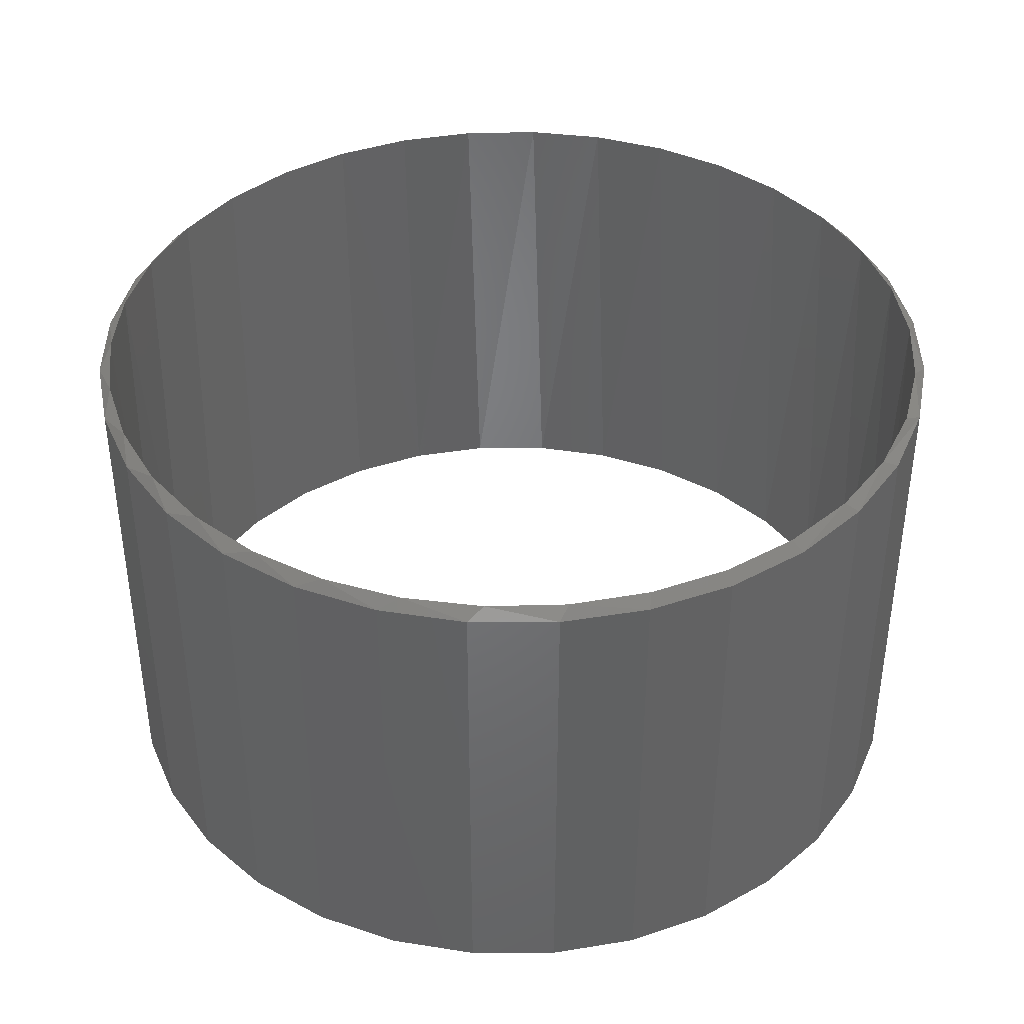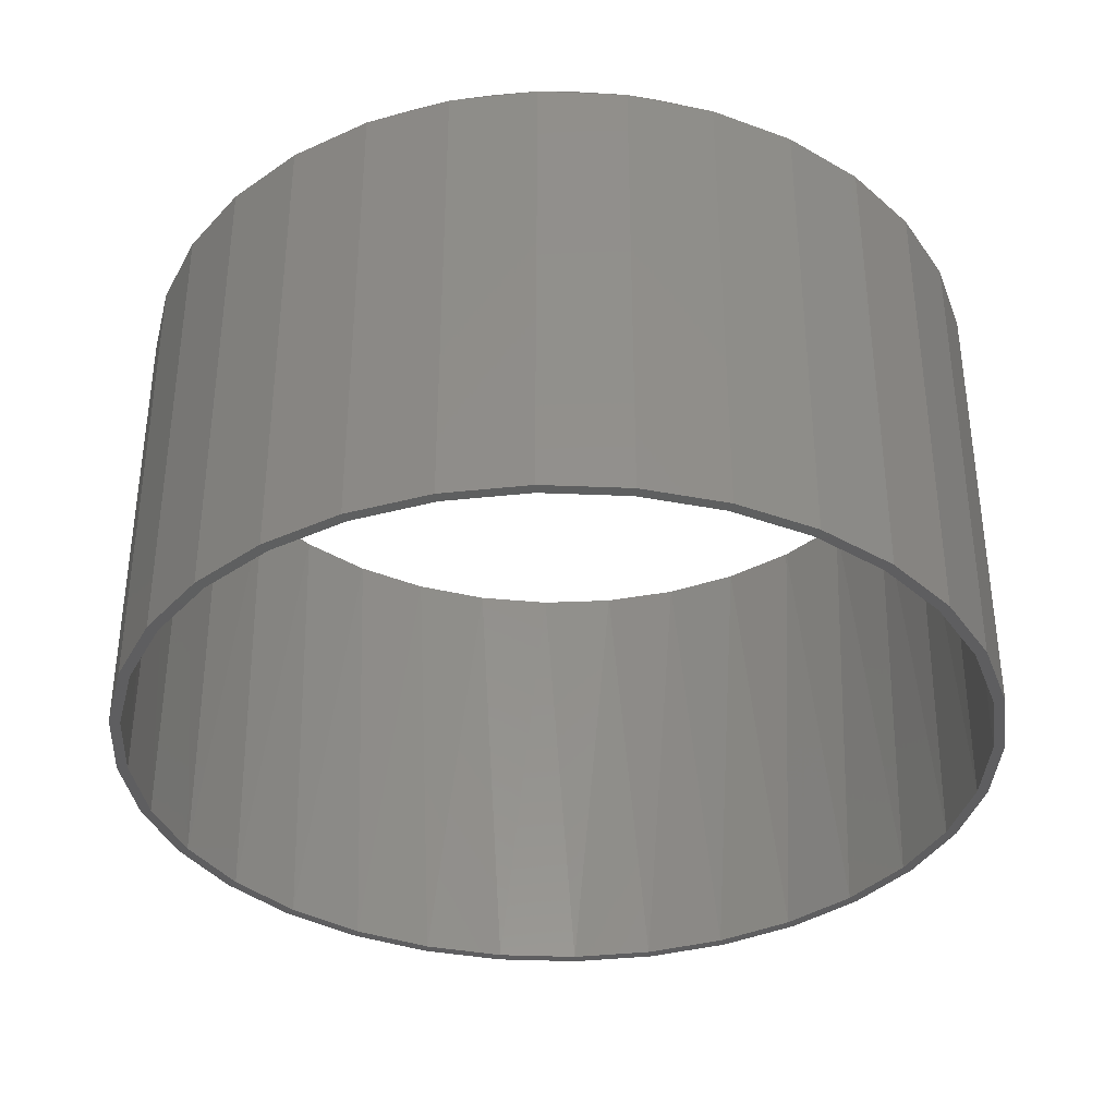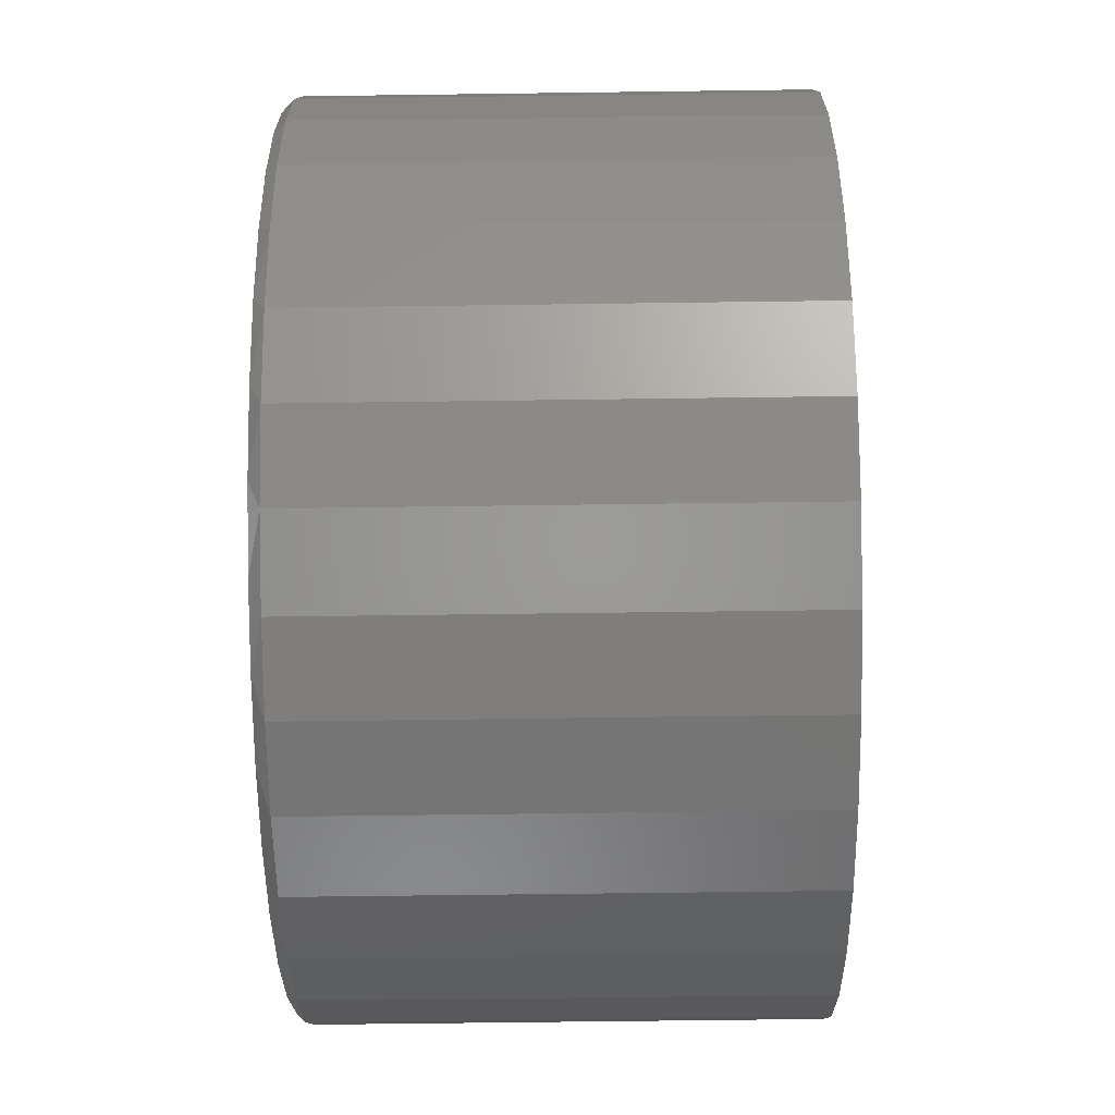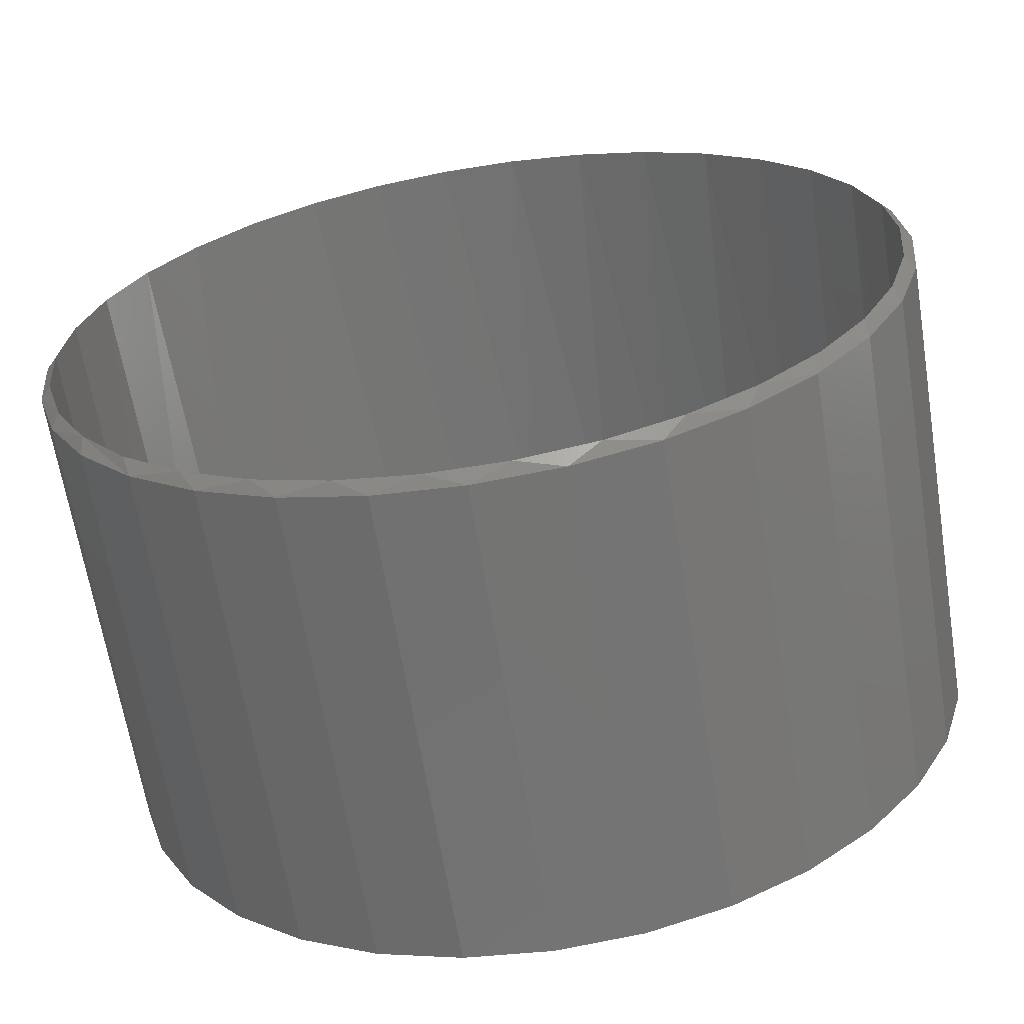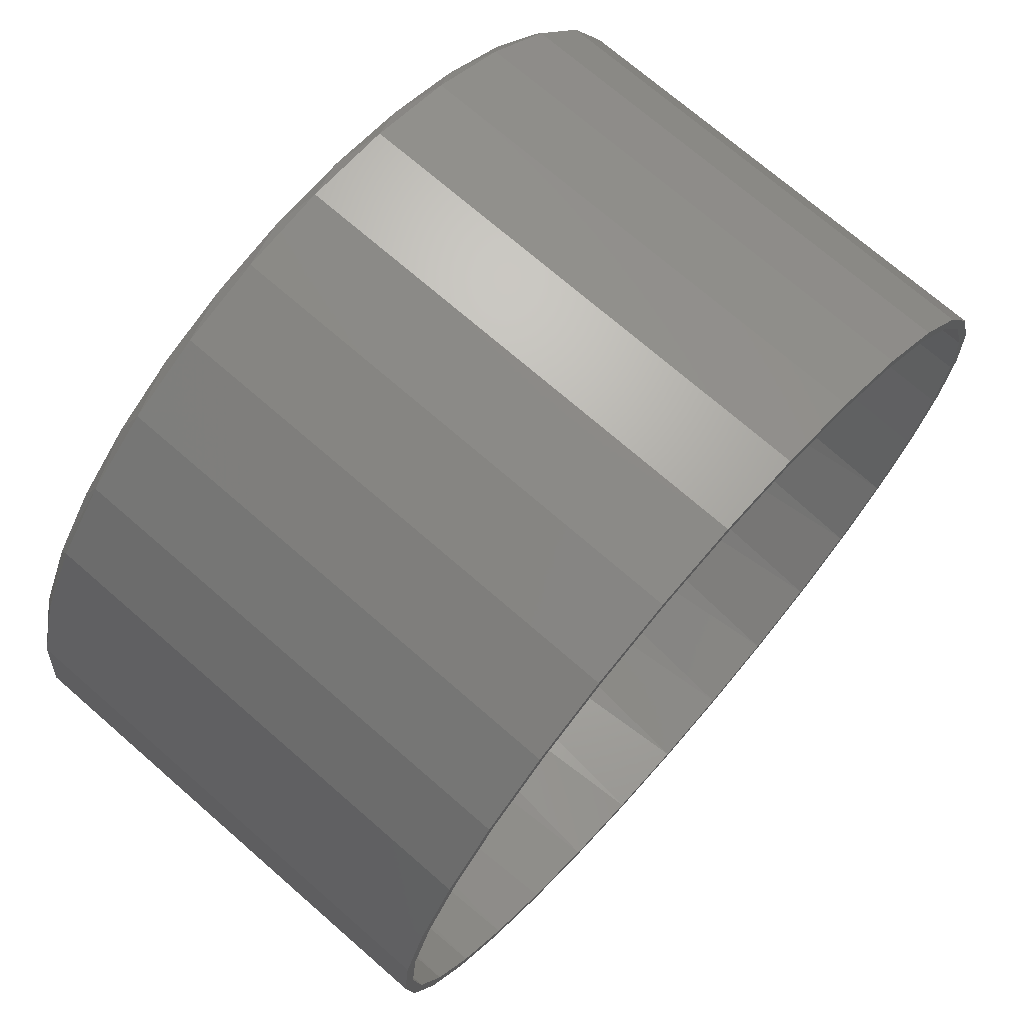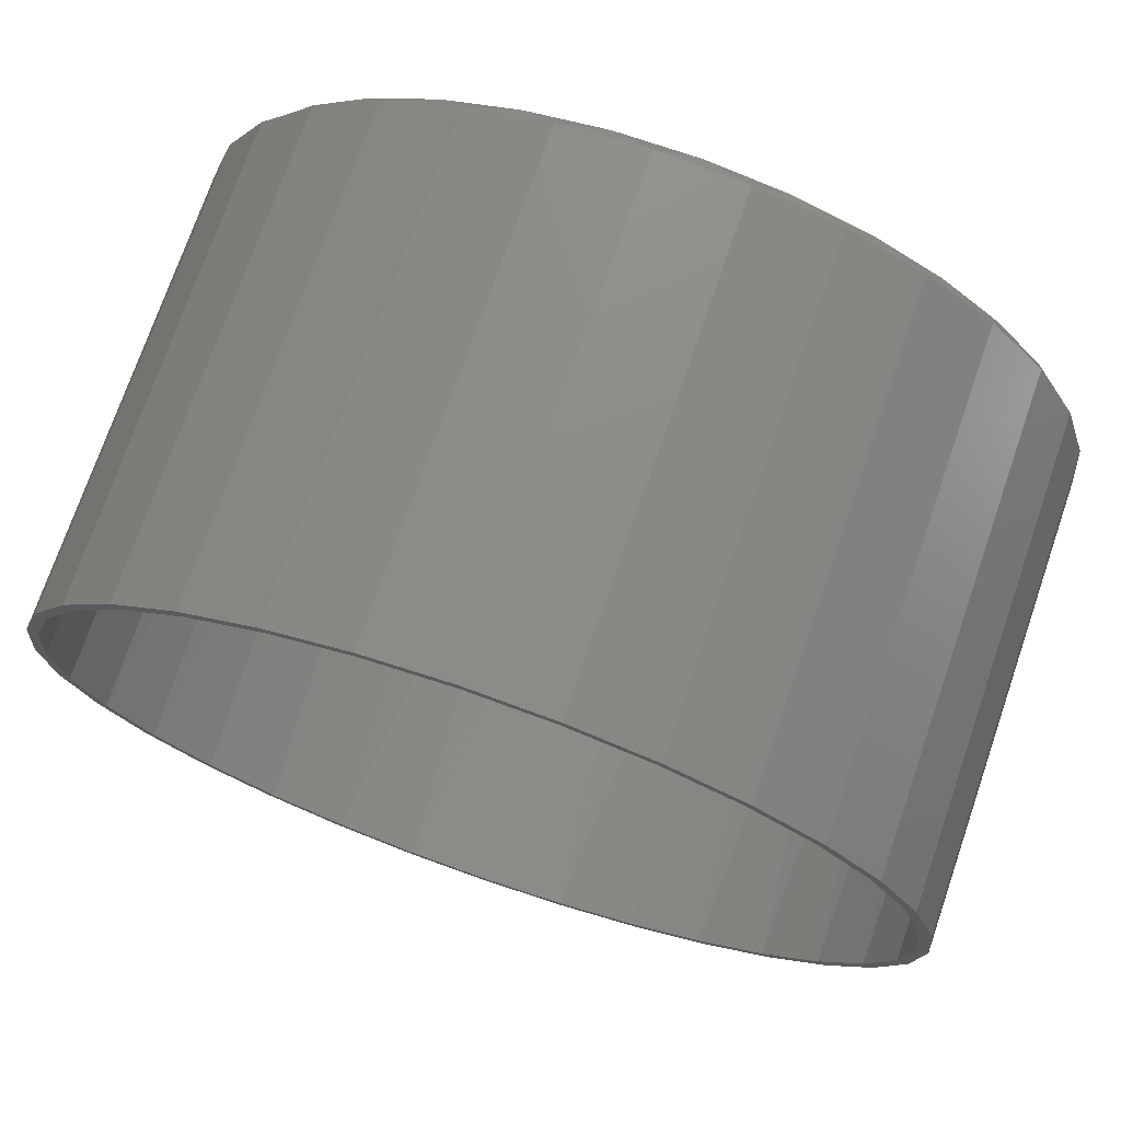
<metadata>
{"format":"stl","ext":"stl","renderer":"f3d","projection":"perspective","resolution":1024,"background":"white","views":[{"elev":40.0,"azim":61.7,"up":"+Z"},{"elev":-36.2,"azim":13.8,"up":"+Z"},{"elev":-61.7,"azim":90.8,"up":"+Y"},{"elev":-64.9,"azim":9.2,"up":"+Y"},{"elev":71.7,"azim":131.1,"up":"+Y"},{"elev":73.4,"azim":-161.0,"up":"+Y"}]}
</metadata>
<code>
# stl→obj: 130 verts, 260 faces
v -0.5625 0.2357 0
v -0.5678 0.2225 0.7031
v -0.5975 0.1201 0
v -0.5171 0.3242 0.7031
v -0.5056 0.3421 0
v -0.4486 0.4149 0.7032
v -0.429 0.4354 0
v -0.3646 0.4915 0.7032
v -0.3357 0.512 0
v -0.2679 0.5513 0.7032
v -0.2292 0.5689 0
v -0.162 0.5923 0.7032
v -0.1137 0.604 0
v -0.05024 0.6132 0.7033
v 0.006414 0.6158 0
v 0.06339 0.6131 0.7033
v 0.1265 0.604 0
v 0.1751 0.5922 0.7033
v 0.2421 0.5689 0
v 0.281 0.5512 0.7034
v 0.3485 0.512 0
v 0.3776 0.4913 0.7034
v 0.4418 0.4354 0
v 0.4616 0.4148 0.7034
v 0.5184 0.3421 0
v 0.53 0.3241 0.7034
v 0.5753 0.2357 0
v 0.5806 0.2224 0.7034
v 0.6104 0.1201 0
v -0.5989 0.1132 0.7031
v -0.6094 7.541e-17 0.7031
v -0.6094 7.541e-17 0
v 0.6117 0.1131 0.7035
v 0.6222 0 0
v 0.6222 -1.498e-15 0.7035
v 0.5753 -0.2357 0
v 0.5806 -0.2224 0.7034
v 0.6104 -0.1201 0
v 0.53 -0.3241 0.7034
v 0.5184 -0.3421 0
v 0.4616 -0.4148 0.7034
v 0.4418 -0.4354 0
v 0.3776 -0.4913 0.7034
v 0.3485 -0.512 0
v 0.281 -0.5512 0.7034
v 0.2421 -0.5689 0
v 0.1751 -0.5922 0.7033
v 0.1265 -0.604 0
v 0.06339 -0.6131 0.7033
v 0.006414 -0.6158 0
v -0.05024 -0.6132 0.7033
v -0.1137 -0.604 0
v -0.162 -0.5923 0.7032
v -0.2292 -0.5689 0
v -0.2679 -0.5513 0.7032
v -0.3357 -0.512 0
v -0.3646 -0.4915 0.7032
v -0.429 -0.4354 0
v -0.4486 -0.4149 0.7032
v -0.5056 -0.3421 0
v -0.5171 -0.3242 0.7031
v -0.5625 -0.2357 0
v -0.5678 -0.2225 0.7031
v -0.5975 -0.1201 0
v 0.6117 -0.1131 0.7035
v -0.5989 -0.1132 0.7031
v 0.006579 0.6316 0
v -0.1166 0.6194 0
v 0.006579 -0.6316 0
v 0.1298 -0.6194 0
v -0.2351 0.5835 0
v -0.3443 0.5251 0
v -0.44 0.4466 0
v -0.5186 0.3509 0
v -0.5769 0.2417 0
v -0.6129 0.1232 0
v -0.625 7.734e-17 0
v -0.6129 -0.1232 0
v -0.5769 -0.2417 0
v -0.5186 -0.3509 0
v -0.44 -0.4466 0
v -0.3443 -0.5251 0
v -0.2351 -0.5835 0
v -0.1166 -0.6194 0
v 0.2483 -0.5835 0
v 0.3575 -0.5251 0
v 0.4532 -0.4466 0
v 0.5317 -0.3509 0
v 0.5901 -0.2417 0
v 0.626 -0.1232 0
v 0.6382 0 0
v 0.626 0.1232 0
v 0.5901 0.2417 0
v 0.5317 0.3509 0
v 0.4532 0.4466 0
v 0.3575 0.5251 0
v 0.2483 0.5835 0
v 0.1298 0.6194 0
v -0.6129 -0.1232 0.6875
v -0.5769 -0.2417 0.6875
v -0.5186 -0.3509 0.6875
v -0.44 -0.4466 0.6875
v -0.3443 -0.5251 0.6875
v -0.2351 -0.5835 0.6875
v -0.1166 -0.6194 0.6875
v 0.006579 -0.6316 0.6875
v 0.1298 -0.6194 0.6875
v 0.2483 -0.5835 0.6875
v 0.3575 -0.5251 0.6875
v 0.4532 -0.4466 0.6875
v 0.5317 -0.3509 0.6875
v 0.5901 -0.2417 0.6875
v 0.626 -0.1232 0.6875
v 0.6382 -7.156e-16 0.6875
v -0.625 7.734e-17 0.6875
v 0.626 0.1232 0.6875
v 0.5901 0.2417 0.6875
v 0.5317 0.3509 0.6875
v 0.4532 0.4466 0.6875
v 0.3575 0.5251 0.6875
v 0.2483 0.5835 0.6875
v 0.1298 0.6194 0.6875
v 0.006579 0.6316 0.6875
v -0.1166 0.6194 0.6875
v -0.2351 0.5835 0.6875
v -0.3443 0.5251 0.6875
v -0.44 0.4466 0.6875
v -0.5186 0.3509 0.6875
v -0.5769 0.2417 0.6875
v -0.6129 0.1232 0.6875
f 1 2 3
f 4 2 1
f 5 4 1
f 6 4 5
f 7 6 5
f 8 6 7
f 9 8 7
f 10 8 9
f 11 10 9
f 12 10 11
f 13 12 11
f 14 12 13
f 15 14 13
f 16 14 15
f 17 16 15
f 17 18 16
f 18 17 19
f 19 20 18
f 20 19 21
f 21 22 20
f 22 21 23
f 23 24 22
f 24 23 25
f 25 26 24
f 26 25 27
f 27 28 26
f 28 27 29
f 2 30 3
f 3 30 31
f 3 31 32
f 28 29 33
f 33 29 34
f 33 34 35
f 36 37 38
f 39 37 36
f 40 39 36
f 41 39 40
f 42 41 40
f 43 41 42
f 44 43 42
f 45 43 44
f 46 45 44
f 47 45 46
f 48 47 46
f 49 47 48
f 50 49 48
f 50 51 49
f 51 50 52
f 52 53 51
f 53 52 54
f 54 55 53
f 55 54 56
f 56 57 55
f 57 56 58
f 58 59 57
f 59 58 60
f 60 61 59
f 61 60 62
f 62 63 61
f 63 62 64
f 37 65 38
f 38 65 35
f 38 35 34
f 63 64 66
f 66 64 32
f 66 32 31
f 67 15 68
f 69 50 70
f 15 13 68
f 68 13 11
f 68 11 71
f 71 11 9
f 71 9 72
f 72 9 7
f 72 7 73
f 73 7 5
f 73 5 74
f 74 5 1
f 74 1 75
f 75 1 3
f 75 3 76
f 76 3 32
f 76 32 77
f 77 32 64
f 77 64 78
f 78 64 62
f 78 62 79
f 79 62 60
f 79 60 80
f 80 60 58
f 80 58 81
f 81 58 56
f 81 56 82
f 82 56 54
f 82 54 83
f 83 54 52
f 83 52 84
f 84 52 50
f 84 50 69
f 50 48 70
f 70 48 46
f 70 46 85
f 85 46 44
f 85 44 86
f 86 44 42
f 86 42 87
f 87 42 40
f 87 40 88
f 88 40 36
f 88 36 89
f 89 36 38
f 89 38 90
f 90 38 34
f 90 34 91
f 91 34 29
f 91 29 92
f 92 29 27
f 92 27 93
f 93 27 25
f 93 25 94
f 94 25 23
f 94 23 95
f 95 23 21
f 95 21 96
f 96 21 19
f 96 19 97
f 97 19 17
f 97 17 98
f 98 17 15
f 98 15 67
f 99 100 63
f 101 102 61
f 61 100 101
f 63 100 61
f 102 103 57
f 59 102 57
f 103 104 55
f 57 103 55
f 105 106 51
f 53 105 51
f 53 104 105
f 55 104 53
f 106 107 49
f 51 106 49
f 107 108 47
f 49 107 47
f 109 110 43
f 45 109 43
f 45 108 109
f 47 108 45
f 110 111 41
f 43 110 41
f 37 39 112
f 39 111 112
f 41 111 39
f 37 112 113
f 59 61 102
f 37 113 65
f 65 113 114
f 65 114 35
f 63 66 99
f 99 66 31
f 99 31 115
f 116 117 28
f 118 119 26
f 26 117 118
f 28 117 26
f 119 120 22
f 24 119 22
f 120 121 20
f 22 120 20
f 122 123 16
f 18 122 16
f 18 121 122
f 20 121 18
f 123 124 14
f 16 123 14
f 124 125 12
f 14 124 12
f 126 127 8
f 10 126 8
f 10 125 126
f 12 125 10
f 127 128 6
f 8 127 6
f 2 4 129
f 4 128 129
f 6 128 4
f 2 129 130
f 24 26 119
f 2 130 30
f 30 130 115
f 30 115 31
f 28 33 116
f 116 33 35
f 116 35 114
f 91 114 90
f 90 114 113
f 90 113 89
f 89 113 112
f 89 112 88
f 88 112 111
f 88 111 87
f 87 111 110
f 87 110 86
f 86 110 109
f 86 109 85
f 85 109 108
f 85 108 70
f 70 108 107
f 70 107 69
f 69 107 106
f 69 106 84
f 84 106 105
f 84 105 83
f 83 105 104
f 83 104 82
f 82 104 103
f 82 103 81
f 81 103 102
f 81 102 80
f 80 102 101
f 80 101 79
f 79 101 100
f 79 100 78
f 78 100 99
f 78 99 77
f 77 99 115
f 77 115 76
f 76 115 130
f 76 130 75
f 75 130 129
f 75 129 74
f 74 129 128
f 74 128 73
f 73 128 127
f 73 127 72
f 72 127 126
f 72 126 71
f 71 126 125
f 71 125 68
f 68 125 124
f 68 124 67
f 67 124 123
f 67 123 98
f 98 123 122
f 98 122 97
f 97 122 121
f 97 121 96
f 96 121 120
f 96 120 95
f 95 120 119
f 95 119 94
f 94 119 118
f 94 118 93
f 93 118 117
f 93 117 92
f 92 117 116
f 92 116 91
f 91 116 114

</code>
